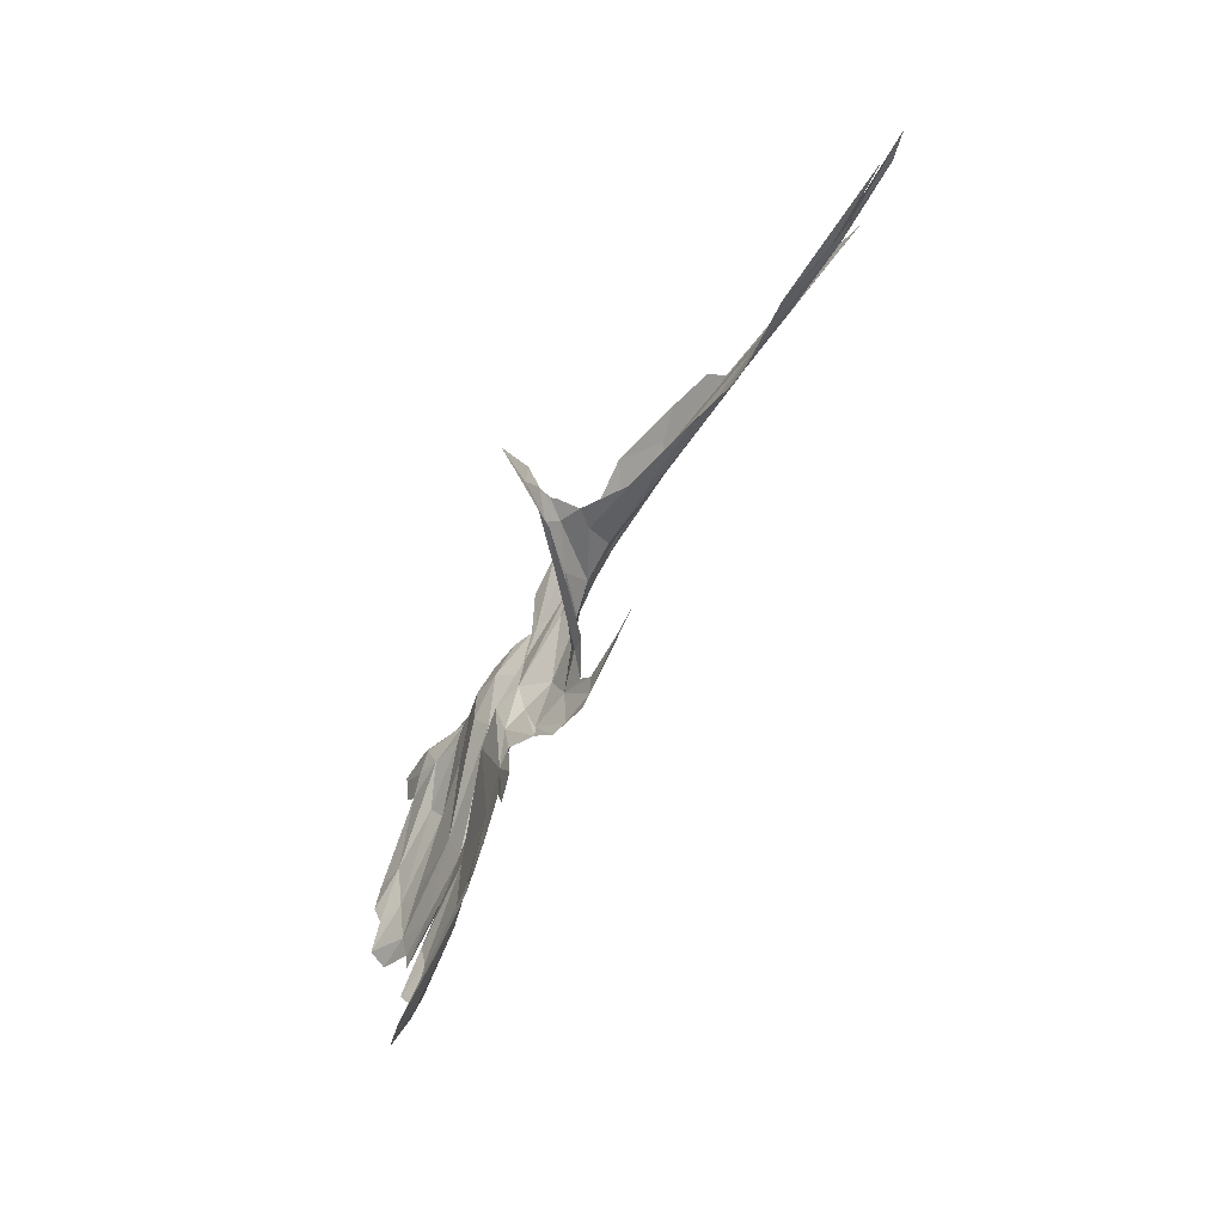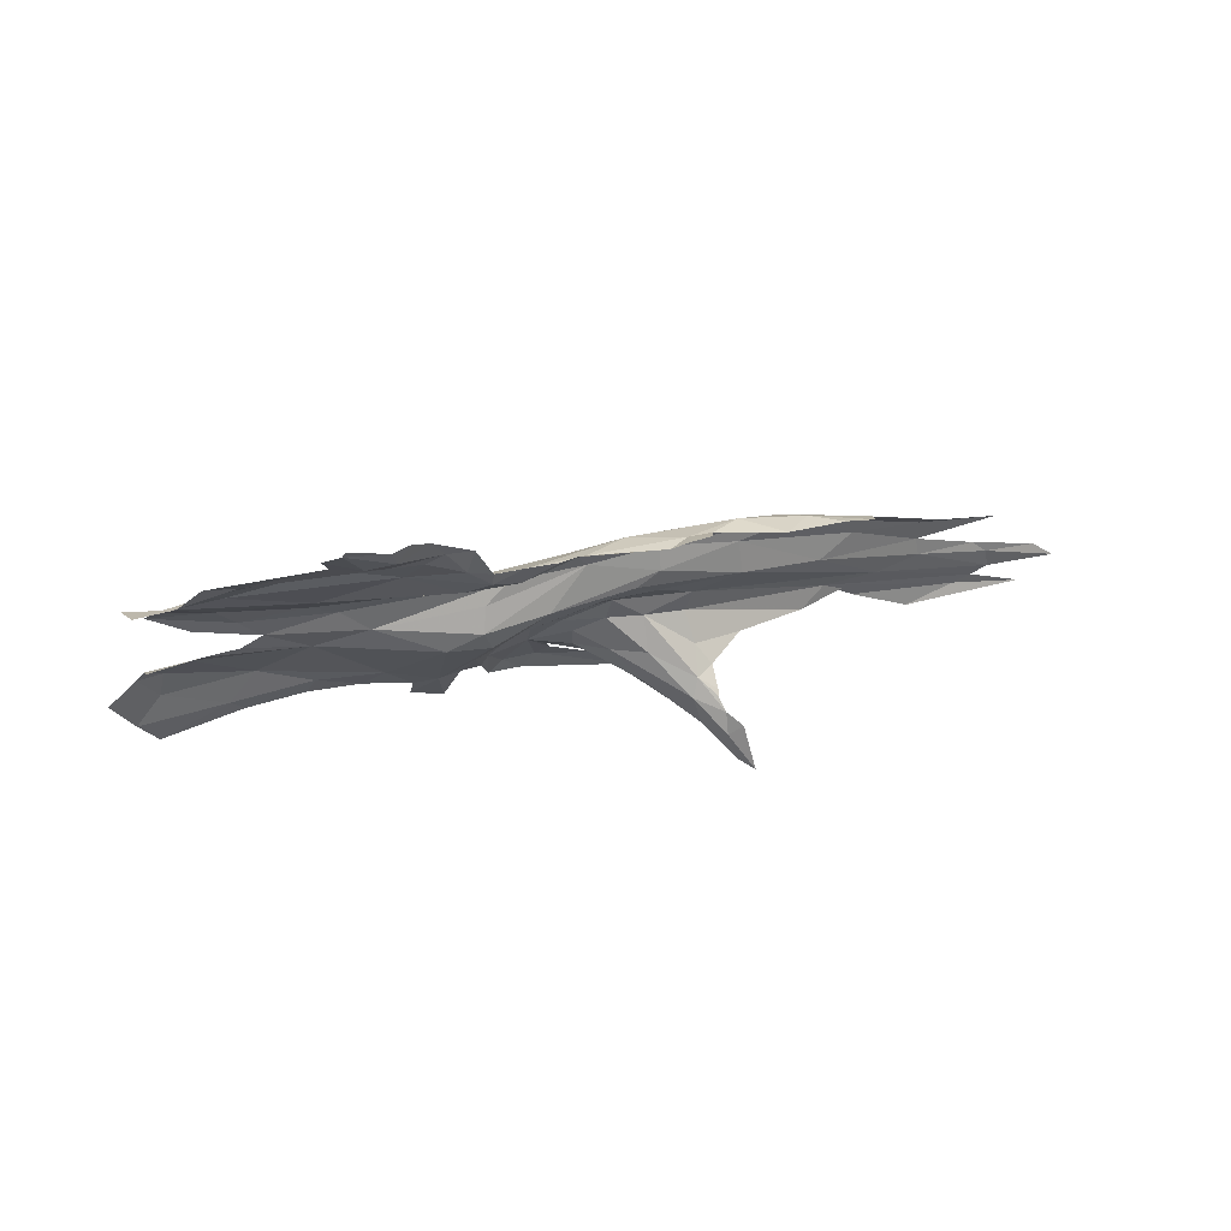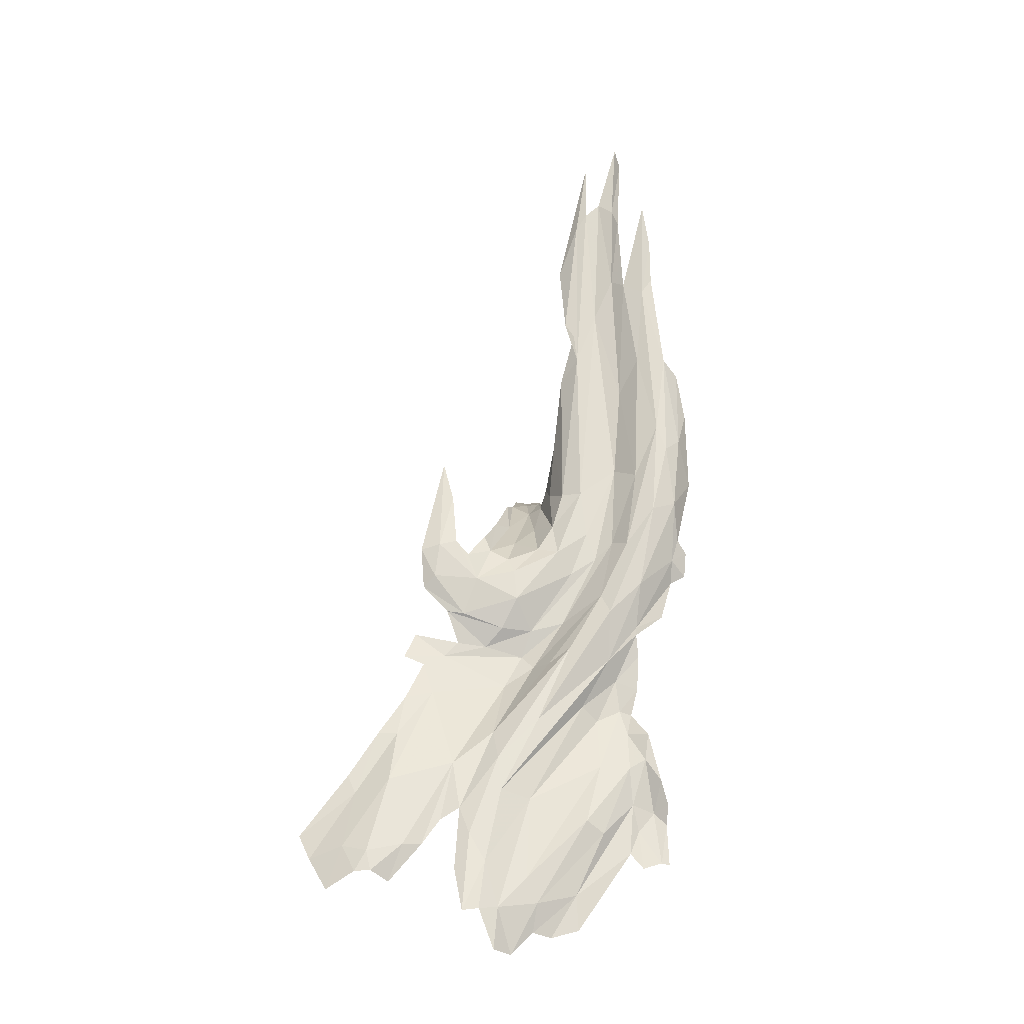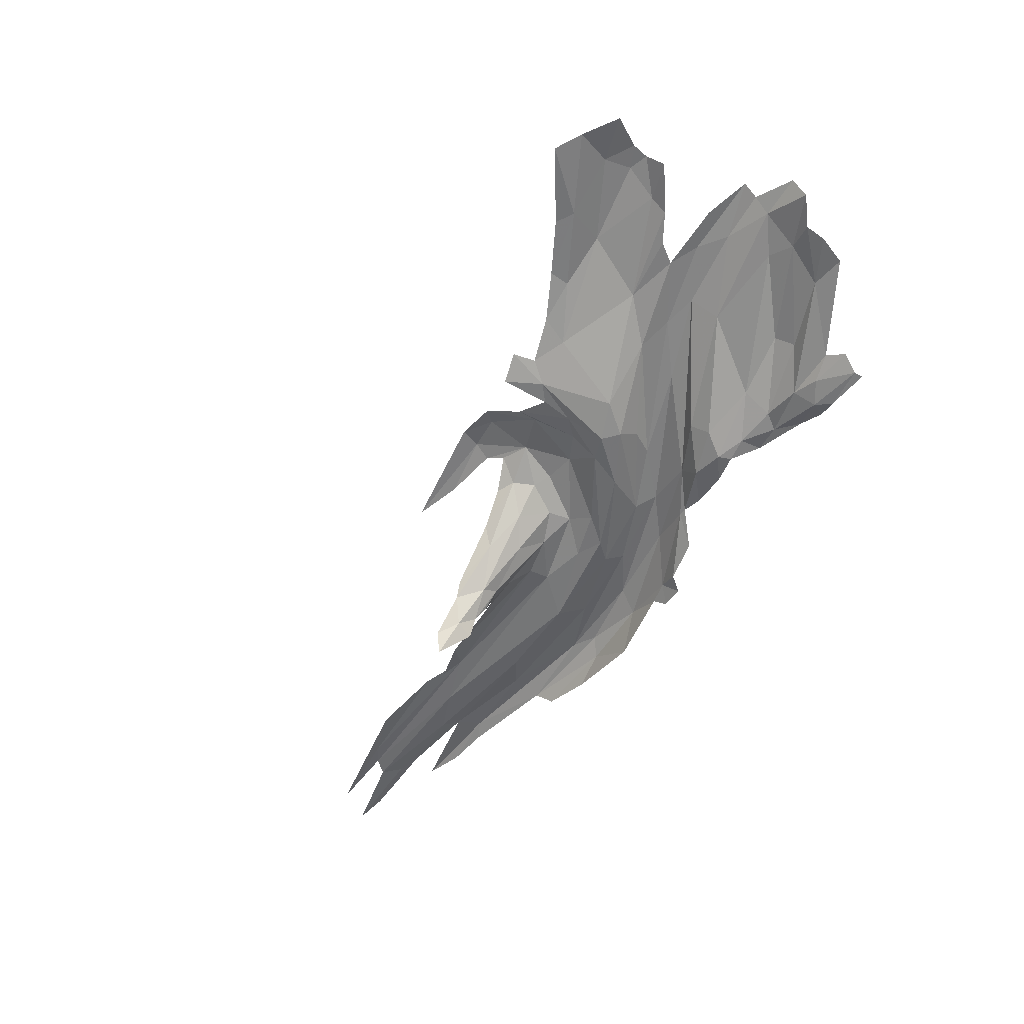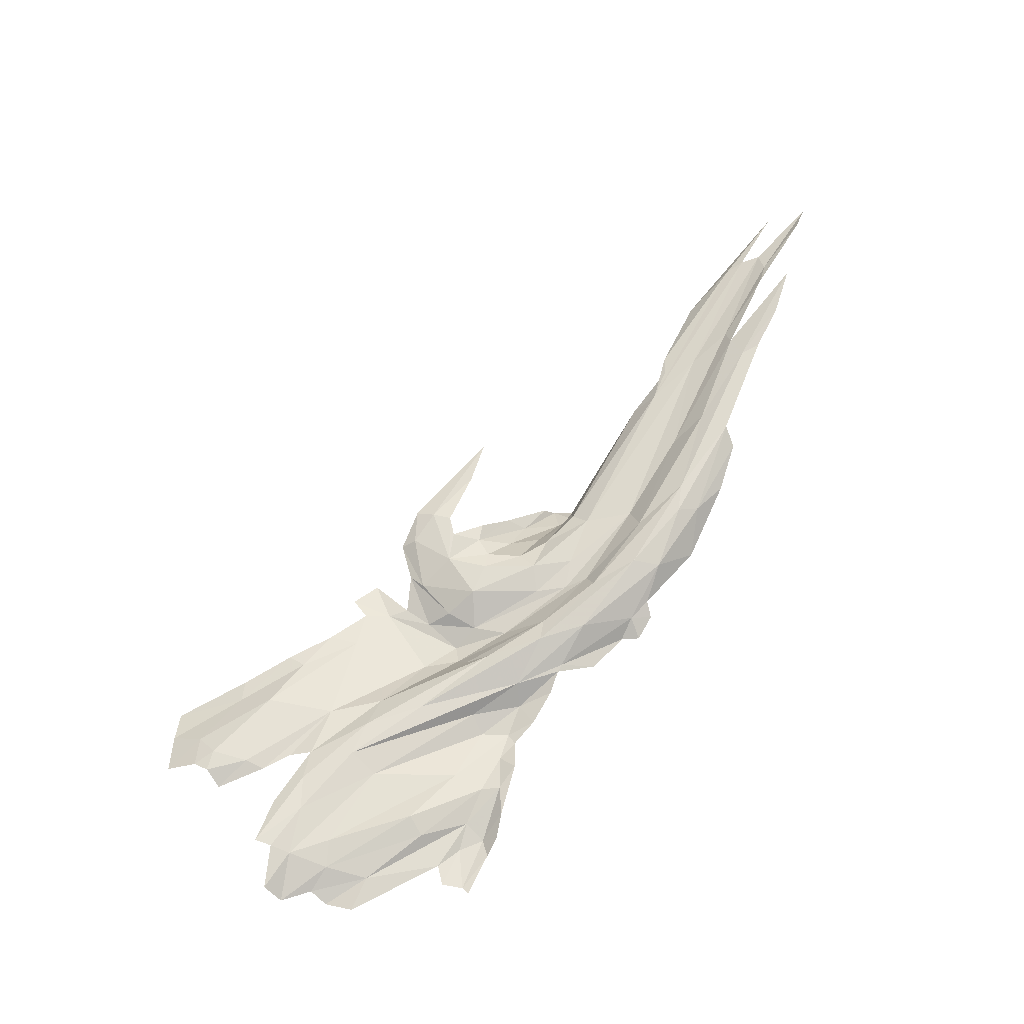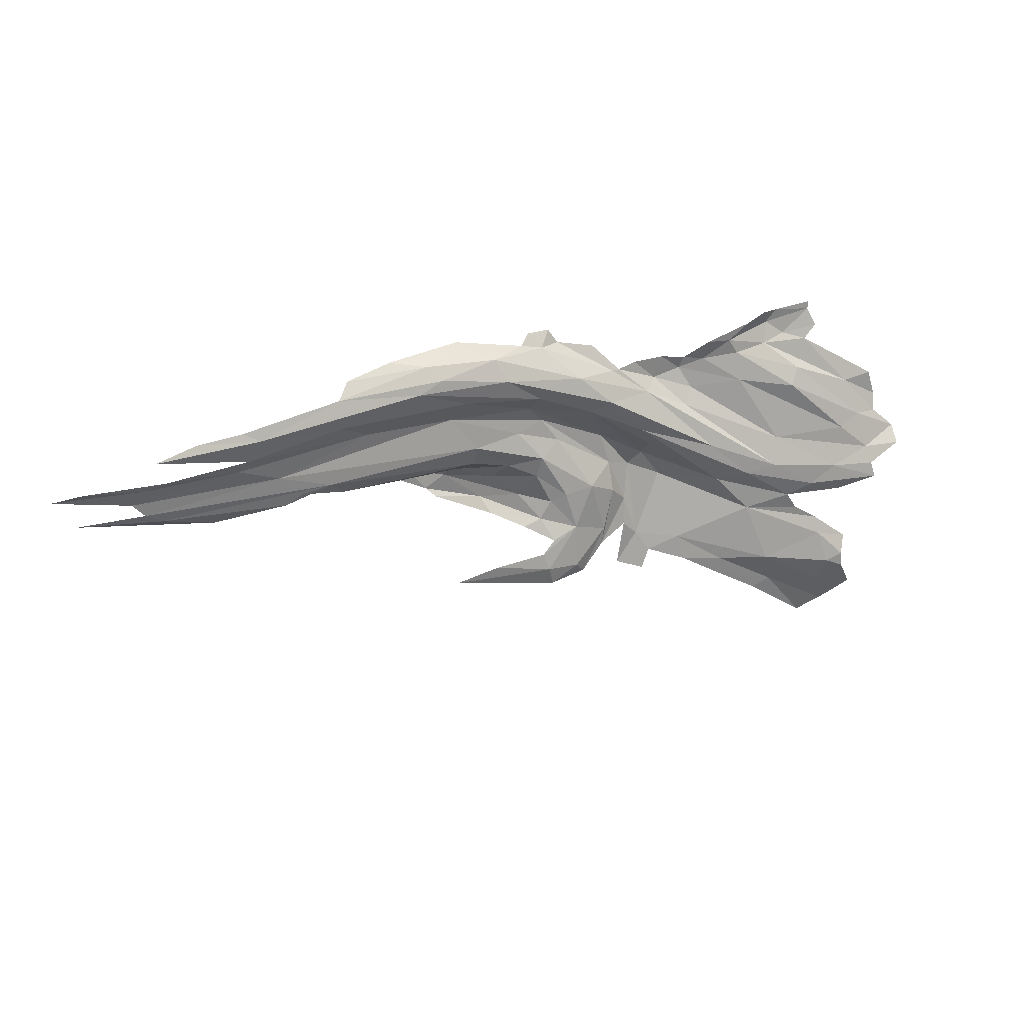
<metadata>
{"format":"obj","ext":"obj","renderer":"f3d","projection":"perspective","resolution":1024,"background":"white","views":[{"elev":-59.6,"azim":-100.0,"up":"+Y"},{"elev":-32.8,"azim":149.5,"up":"+Z"},{"elev":43.9,"azim":93.8,"up":"+Z"},{"elev":-76.8,"azim":54.9,"up":"+Z"},{"elev":44.9,"azim":124.7,"up":"+Z"},{"elev":24.0,"azim":-2.6,"up":"+Y"}]}
</metadata>
<code>
v -2.847 7.345 0.317
v -2.109 6.953 0.3152
v -2.672 7.374 0.406
v -2.181 7.232 0.303
v -1.808 6.895 0.2569
v -1.43 7.076 0.1583
v -2.311 7.334 0.4238
v -2.228 7.287 0.354
v -1.977 7.064 0.2846
v -2.916 7.279 0.2878
v -2.875 7.262 0.3259
v -2.084 7.023 0.3046
v -1.806 6.959 0.2616
v -1.946 6.973 0.2861
v -2.516 7.395 0.4652
v -1.661 6.806 0.2029
v -2.407 7.318 0.461
v -2.495 7.468 0.478
v -2.261 7.149 0.3856
v -2.438 7.52 0.4265
v -2.369 7.188 0.4545
v -2.365 7.039 0.4634
v -1.467 6.663 0.1135
v -2.741 7.472 0.524
v -2.617 7.443 0.481
v -1.416 7.015 0.1748
v -2.806 7.423 0.4539
v -1.306 6.978 0.1159
v -1.318 6.92 0.1572
v -2.717 7.279 0.3704
v -2.052 7.308 0.2462
v -2.73 7.538 0.5478
v -2.12 7.404 0.2744
v -2.464 7.292 0.459
v -1.602 6.837 0.1871
v -2.451 7.151 0.4897
v -1.381 6.708 0.1081
v -2.203 6.984 0.3237
v -2.58 7.308 0.423
v -3.826 7.504 1.001
v -3.777 7.471 0.9704
v -2.181 7.135 0.3166
v -1.71 7.157 0.2399
v -2.276 7.498 0.3411
v -3.863 7.551 1.022
v -2.169 7.36 0.2697
v -2.964 7.429 0.5451
v -2.134 7.091 0.2994
v -3.186 7.444 0.6875
v -2.835 7.39 0.3622
v -2.906 7.39 0.3209
v -2.942 7.376 0.2825
v -2.876 7.406 0.4142
v -2.903 7.395 0.3417
v -3.382 7.448 0.8066
v -1.403 6.817 0.162
v -2.559 7.201 0.4744
v -2.678 7.233 0.4201
v -2.976 7.33 0.2367
v -2.993 7.39 0.2435
v -3.077 7.321 0.1525
v -3.036 7.285 0.1965
v -1.313 6.868 0.1544
v -3.621 7.415 0.8642
v -2.583 7.567 0.485
v -2.49 7.106 0.5141
v -2.66 7.08 0.562
v -2.469 7.048 0.5159
v -1.271 6.777 0.1026
v -2.499 7.603 0.4447
v -2.803 7.035 0.5889
v -3.233 7.5 0.7598
v -2.243 7.388 0.3282
v -2.456 6.984 0.4963
v -1.514 7.131 0.1844
v -2.5 7.227 0.4629
v -3.328 7.483 0.7964
v -4.038 7.493 1.058
v -1.378 6.901 0.1821
v -2.339 7.001 0.4288
v -2.268 7.091 0.3844
v -1.627 6.95 0.2422
v -3.444 7.731 0.9324
v -3.641 7.752 1.01
v -3.186 7.723 0.8088
v -1.485 7.898 0.0395
v -1.968 7.752 0.224
v -1.664 7.887 0.131
v -3.525 7.615 0.9099
v -1.458 7.811 0.0502
v -1.732 7.86 0.176
v -1.863 7.436 0.3071
v -3.191 7.821 0.8091
v -3.5 7.763 0.9438
v -2.126 7.531 0.3836
v -1.882 7.811 0.2343
v -1.831 7.284 0.2635
v -2.764 7.734 0.6211
v -1.204 7.458 0.0214
v -2.666 7.877 0.5793
v -2.623 7.801 0.5944
v -2.363 7.766 0.4738
v -2.158 7.769 0.316
v -1.205 7.517 -0.0038
v -1.755 7.652 0.2
v -2.242 7.758 0.375
v -1.895 7.742 0.2104
v -3.399 7.558 0.8328
v -1.614 7.884 0.0877
v -1.489 7.871 0.0415
v -2.846 7.84 0.6814
v -1.113 7.337 0.0553
v -1.584 7.792 0.0801
v -2.506 7.712 0.5277
v -1.221 7.281 0.1209
v -2.543 7.66 0.4861
v -2.825 7.658 0.5767
v -2.109 7.664 0.3423
v -2.218 7.758 0.3624
v -1.606 7.423 0.1986
v -3.164 7.871 0.7577
v -2.054 7.769 0.2622
v -1.347 7.192 0.1511
v -1.551 7.192 0.2054
v -1.937 7.636 0.221
v -2.25 7.663 0.4453
v -1.958 7.582 0.2682
v -2.922 7.803 0.7175
v -1.206 7.228 0.1263
v -1.46 7.232 0.1946
v -2.498 7.876 0.4572
v -2.475 7.924 0.4023
v -2.547 7.926 0.4475
v -2.442 7.875 0.3966
v -3.484 7.66 0.9278
v -3.103 7.663 0.7134
v -1.373 7.29 0.1659
v -1.242 7.341 0.1017
v -1.279 7.467 0.08031
v -1.127 7.391 0.0064
v -1.986 7.712 0.2195
v -2.314 7.846 0.3562
v -3.024 7.907 0.6789
v -2.901 7.886 0.6685
v -2.799 7.931 0.5465
v -2.571 7.894 0.4875
v -2.08 7.693 0.2675
v -1.768 7.753 0.1855
v -2.319 7.629 0.4471
v -2.094 7.458 0.3301
v -1.719 7.309 0.2706
v -3.814 7.604 1.03
v -4.103 7.604 1.118
v -4.003 7.626 1.112
v -3.743 7.628 1.025
v -1.612 7.327 0.2382
v -3.768 7.719 1.082
v -1.659 7.768 0.1258
v -1.8 7.805 0.1985
v -1.651 7.841 0.09538
v -1.551 7.616 0.173
v -1.346 7.429 0.1233
v -1.531 7.674 0.1329
v -1.498 7.766 0.0711
v -1.332 7.593 0.0566
v -1.231 7.606 0.0075
f 1 39 3
f 70 65 20
f 5 13 14
f 10 11 30
f 19 8 7
f 39 15 3
f 17 18 15
f 35 82 13
f 22 21 68
f 24 25 32
f 27 50 25
f 1 10 30
f 35 13 5
f 39 34 15
f 76 36 21
f 8 81 4
f 8 4 73
f 24 27 25
f 30 39 1
f 76 34 39
f 2 12 48
f 40 41 72
f 72 32 108
f 40 108 45
f 18 32 25
f 2 48 38
f 19 21 22
f 24 47 27
f 24 49 47
f 50 51 52
f 50 53 54
f 72 41 55
f 72 49 24
f 34 17 15
f 21 19 7
f 76 57 36
f 30 11 58
f 59 60 61
f 62 10 59
f 41 64 55
f 65 32 18
f 66 67 68
f 56 79 82
f 65 70 117
f 12 9 48
f 7 17 21
f 7 18 17
f 68 67 71
f 61 62 59
f 6 75 43
f 116 70 44
f 40 72 108
f 116 44 149
f 25 15 18
f 25 3 15
f 74 68 71
f 74 22 68
f 53 27 47
f 53 50 27
f 52 1 50
f 59 10 1
f 30 76 39
f 30 58 76
f 63 29 79
f 29 26 79
f 50 3 25
f 50 1 3
f 52 59 1
f 52 60 59
f 63 79 56
f 77 49 72
f 78 41 40
f 78 64 41
f 149 44 33
f 149 33 150
f 31 43 97
f 73 4 46
f 32 72 24
f 46 4 48
f 80 22 74
f 80 19 22
f 46 48 31
f 56 82 35
f 56 35 37
f 20 73 70
f 42 4 81
f 21 34 76
f 21 17 34
f 65 18 20
f 5 16 35
f 26 28 6
f 26 6 43
f 48 9 31
f 46 31 33
f 58 57 76
f 13 82 9
f 43 31 9
f 19 81 8
f 19 80 81
f 43 9 82
f 9 12 14
f 21 66 68
f 21 36 66
f 54 51 50
f 9 14 13
f 16 23 35
f 43 82 26
f 20 18 7
f 20 7 73
f 44 46 33
f 42 48 4
f 8 73 7
f 37 35 23
f 29 28 26
f 77 72 55
f 79 26 82
f 33 31 97
f 33 97 150
f 65 117 32
f 37 69 56
f 48 42 38
f 32 117 108
f 46 44 73
f 70 116 117
f 69 63 56
f 73 44 70
f 124 43 75
f 43 124 97
f 108 136 89
f 118 126 92
f 93 94 83
f 126 95 92
f 128 85 98
f 125 120 105
f 125 127 120
f 110 86 109
f 136 108 117
f 128 101 111
f 91 160 88
f 107 141 105
f 98 114 128
f 98 116 114
f 98 117 116
f 118 119 106
f 121 93 144
f 107 96 87
f 114 149 126
f 136 117 98
f 107 87 141
f 45 108 89
f 128 83 85
f 128 93 83
f 131 132 133
f 131 106 134
f 85 136 98
f 135 89 136
f 92 95 151
f 92 151 156
f 113 110 160
f 142 134 106
f 143 121 144
f 144 145 143
f 100 146 145
f 93 111 144
f 93 128 111
f 113 160 158
f 126 149 95
f 137 138 120
f 137 120 156
f 148 107 105
f 148 105 161
f 118 127 147
f 114 116 149
f 85 135 136
f 85 83 135
f 87 122 141
f 105 141 125
f 88 160 109
f 91 159 160
f 138 137 115
f 119 142 106
f 138 115 112
f 106 131 102
f 144 100 145
f 144 111 100
f 127 156 120
f 158 148 163
f 158 163 165
f 139 140 99
f 126 102 101
f 139 99 165
f 102 118 106
f 102 126 118
f 152 153 45
f 101 114 126
f 113 164 90
f 113 90 110
f 113 158 164
f 96 107 159
f 96 159 91
f 84 83 94
f 150 95 149
f 150 97 95
f 152 154 153
f 89 135 155
f 97 124 151
f 99 104 165
f 131 146 100
f 131 133 146
f 147 122 103
f 147 103 119
f 162 161 105
f 162 105 120
f 104 166 165
f 139 165 163
f 107 148 159
f 160 110 109
f 141 147 125
f 140 138 112
f 137 129 115
f 120 138 162
f 138 139 162
f 156 118 92
f 134 132 131
f 122 147 141
f 111 101 100
f 154 152 155
f 157 83 84
f 130 124 123
f 130 123 129
f 157 135 83
f 124 130 151
f 147 127 125
f 127 118 156
f 148 161 163
f 164 158 165
f 130 129 137
f 156 130 137
f 140 139 138
f 159 148 158
f 97 151 95
f 130 156 151
f 119 118 147
f 160 159 158
f 163 161 139
f 102 100 101
f 102 131 100
f 89 152 45
f 89 155 152
f 165 166 164
f 162 139 161
f 128 114 101

</code>
